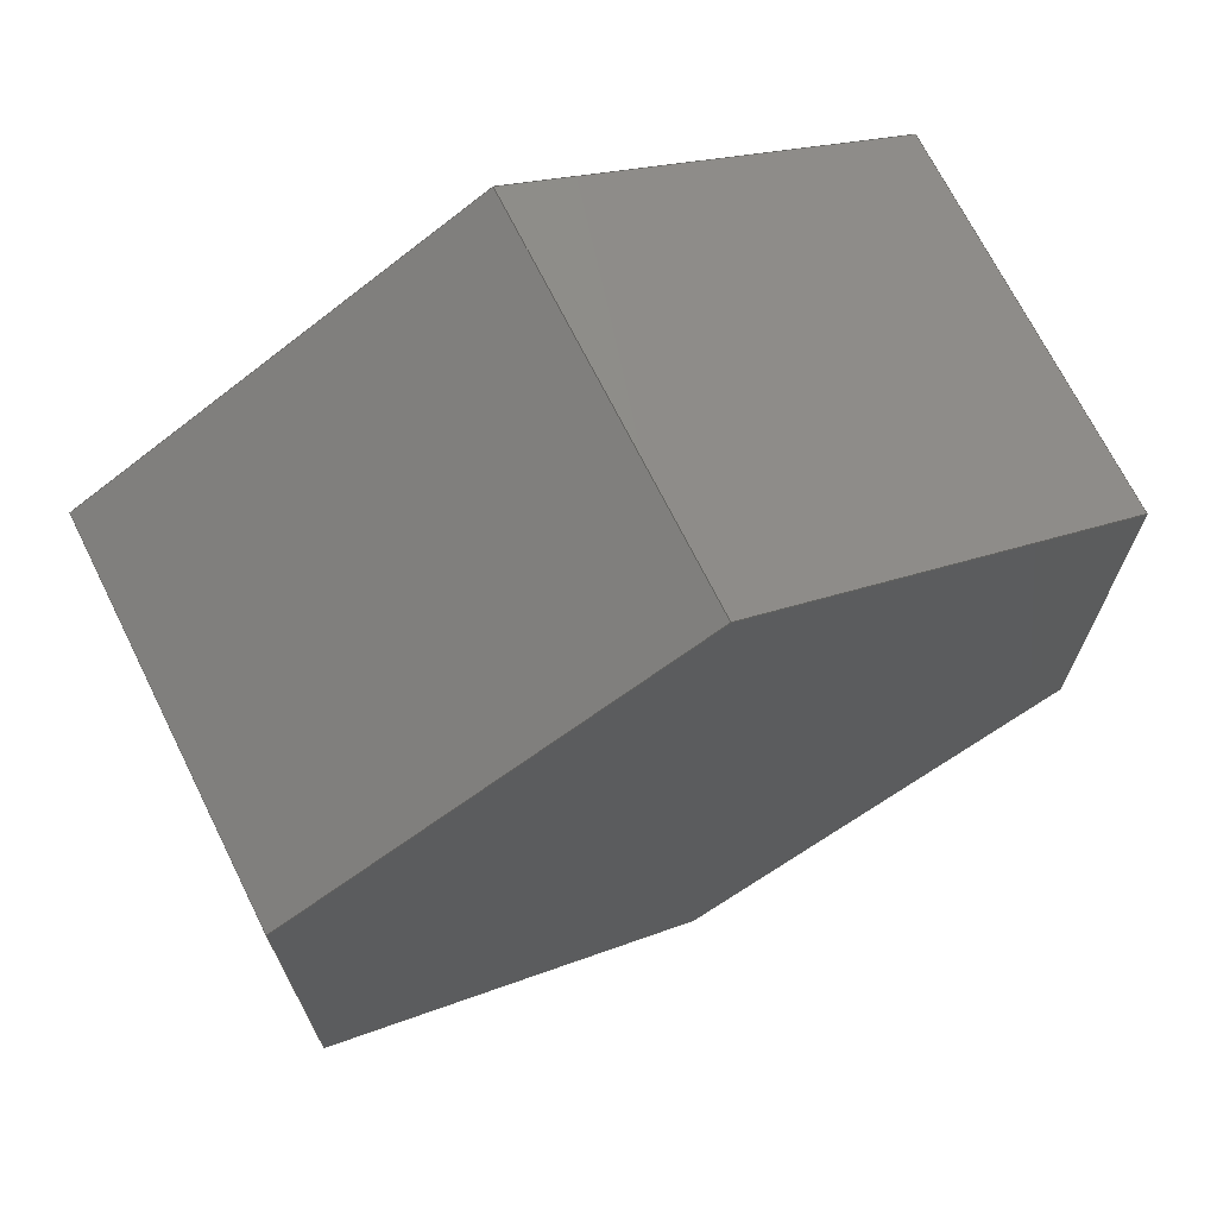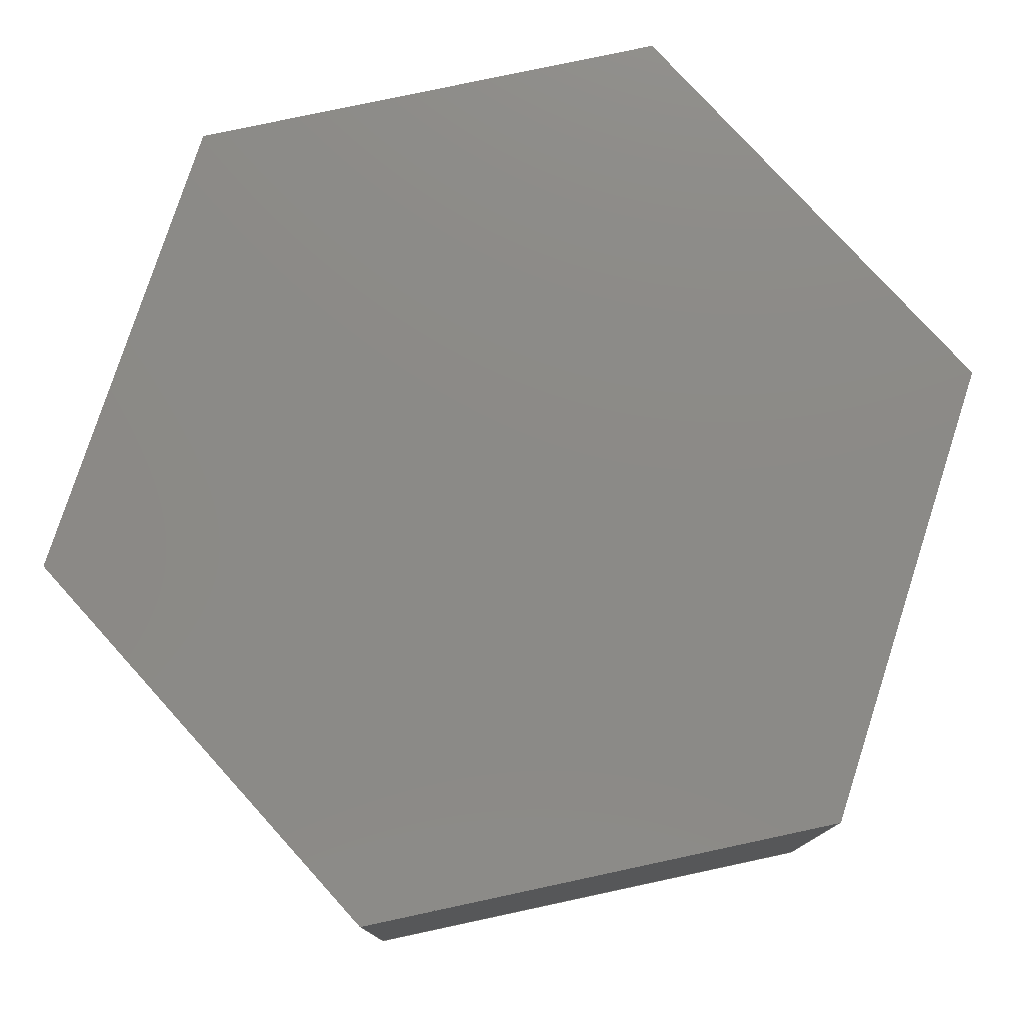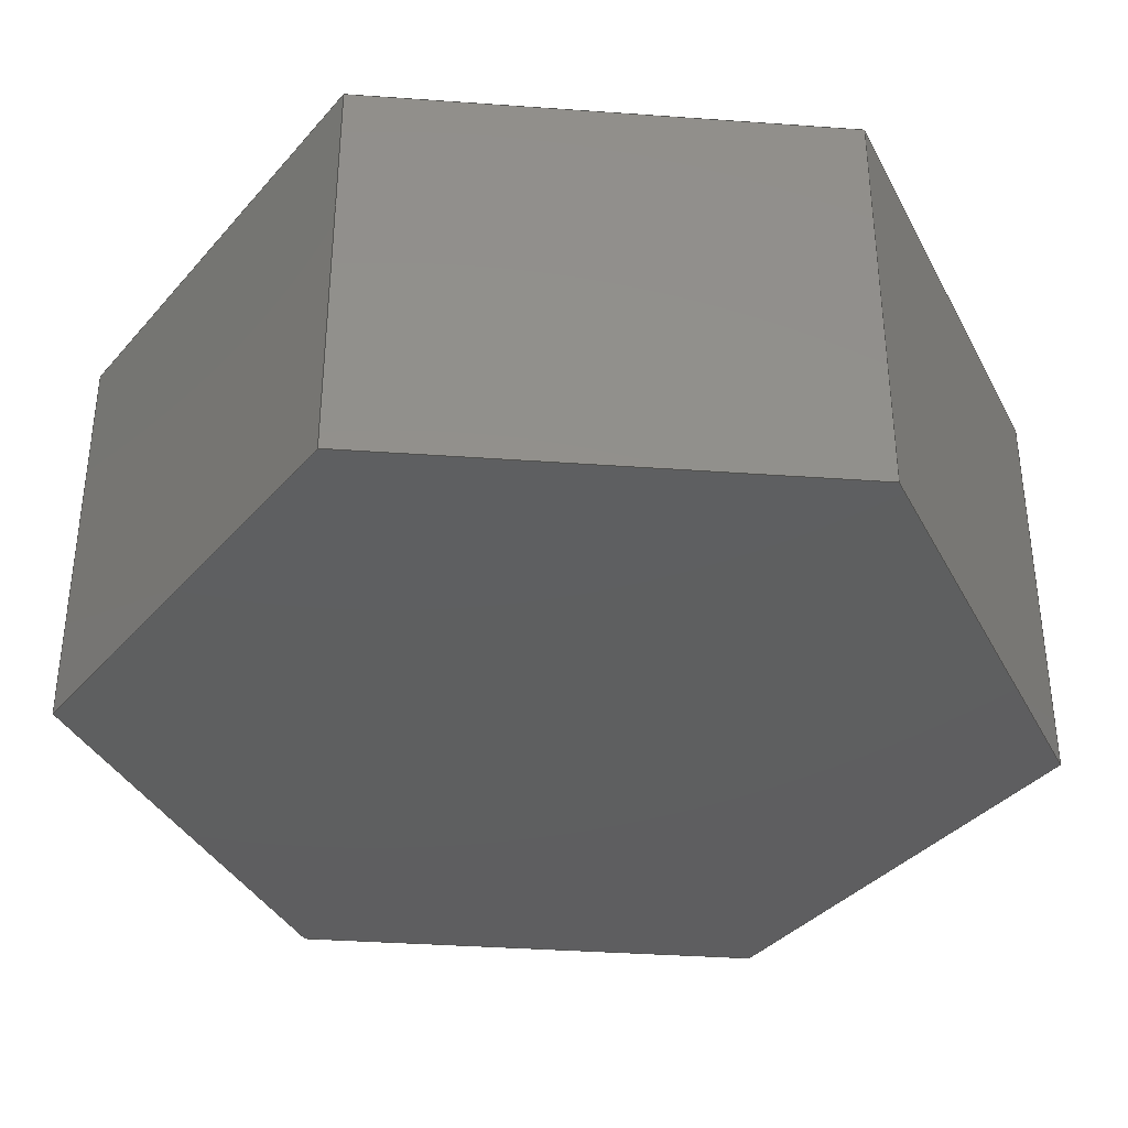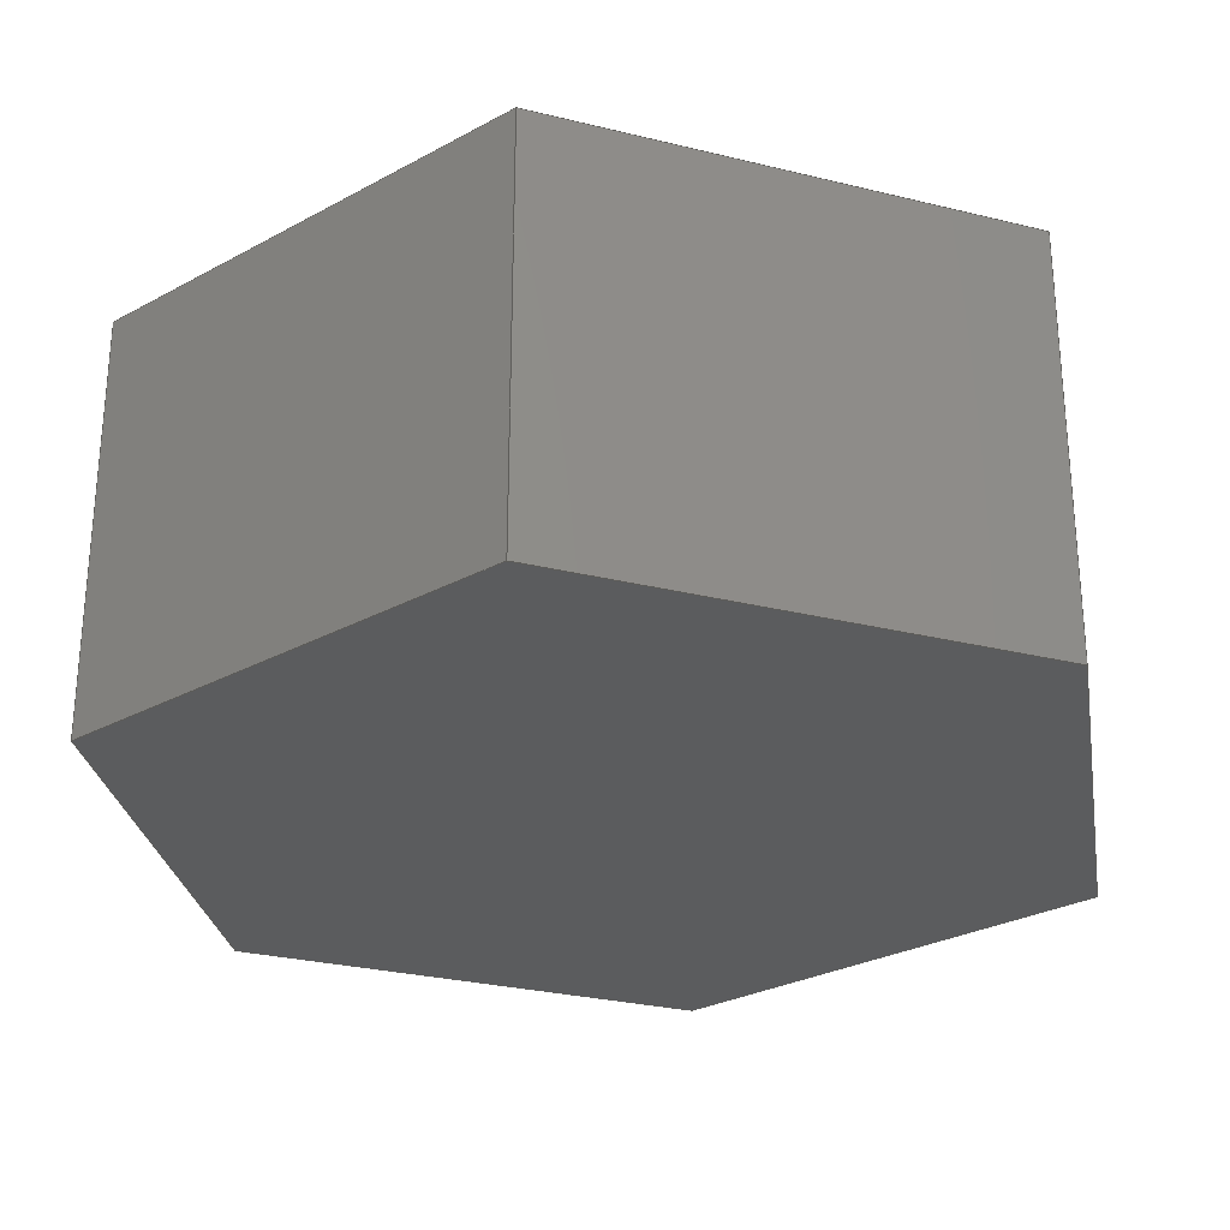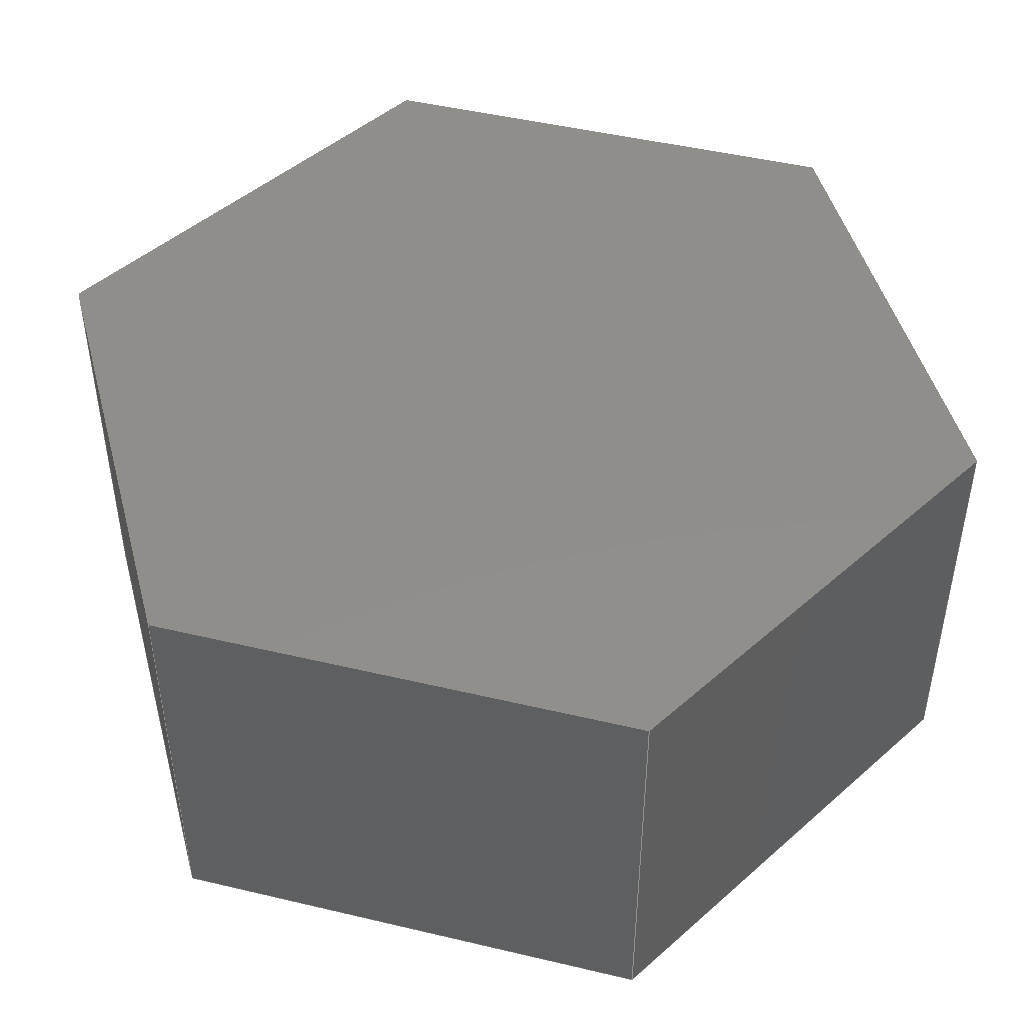
<metadata>
{"format":"step","ext":"step","renderer":"f3d","projection":"perspective","resolution":1024,"background":"white","views":[{"elev":70.0,"azim":153.5,"up":"+Y"},{"elev":77.8,"azim":-42.1,"up":"+Z"},{"elev":-36.7,"azim":-35.3,"up":"+Z"},{"elev":-28.1,"azim":9.5,"up":"+Z"},{"elev":46.9,"azim":165.1,"up":"+Z"}]}
</metadata>
<code>
ISO-10303-21;
DATA;
#1=MECHANICAL_DESIGN_GEOMETRIC_PRESENTATION_REPRESENTATION('',(#4),#240);
#2=SHAPE_REPRESENTATION_RELATIONSHIP('SRR','None',#247,#3);
#3=ADVANCED_BREP_SHAPE_REPRESENTATION('',(#5),#239);
#4=STYLED_ITEM('',(#256),#5);
#5=MANIFOLD_SOLID_BREP('Body1',#140);
#6=FACE_OUTER_BOUND('',#14,.T.);
#7=FACE_OUTER_BOUND('',#15,.T.);
#8=FACE_OUTER_BOUND('',#16,.T.);
#9=FACE_OUTER_BOUND('',#17,.T.);
#10=FACE_OUTER_BOUND('',#18,.T.);
#11=FACE_OUTER_BOUND('',#19,.T.);
#12=FACE_OUTER_BOUND('',#20,.T.);
#13=FACE_OUTER_BOUND('',#21,.T.);
#14=EDGE_LOOP('',(#88,#89,#90,#91));
#15=EDGE_LOOP('',(#92,#93,#94,#95));
#16=EDGE_LOOP('',(#96,#97,#98,#99));
#17=EDGE_LOOP('',(#100,#101,#102,#103));
#18=EDGE_LOOP('',(#104,#105,#106,#107));
#19=EDGE_LOOP('',(#108,#109,#110,#111));
#20=EDGE_LOOP('',(#112,#113,#114,#115,#116,#117));
#21=EDGE_LOOP('',(#118,#119,#120,#121,#122,#123));
#22=LINE('',#202,#40);
#23=LINE('',#204,#41);
#24=LINE('',#206,#42);
#25=LINE('',#207,#43);
#26=LINE('',#210,#44);
#27=LINE('',#212,#45);
#28=LINE('',#213,#46);
#29=LINE('',#216,#47);
#30=LINE('',#218,#48);
#31=LINE('',#219,#49);
#32=LINE('',#222,#50);
#33=LINE('',#224,#51);
#34=LINE('',#225,#52);
#35=LINE('',#228,#53);
#36=LINE('',#230,#54);
#37=LINE('',#231,#55);
#38=LINE('',#233,#56);
#39=LINE('',#234,#57);
#40=VECTOR('',#166,1);
#41=VECTOR('',#167,1);
#42=VECTOR('',#168,1);
#43=VECTOR('',#169,1);
#44=VECTOR('',#172,1);
#45=VECTOR('',#173,1);
#46=VECTOR('',#174,1);
#47=VECTOR('',#177,1);
#48=VECTOR('',#178,1);
#49=VECTOR('',#179,1);
#50=VECTOR('',#182,1);
#51=VECTOR('',#183,1);
#52=VECTOR('',#184,1);
#53=VECTOR('',#187,1);
#54=VECTOR('',#188,1);
#55=VECTOR('',#189,1);
#56=VECTOR('',#192,1);
#57=VECTOR('',#193,1);
#58=VERTEX_POINT('',#200);
#59=VERTEX_POINT('',#201);
#60=VERTEX_POINT('',#203);
#61=VERTEX_POINT('',#205);
#62=VERTEX_POINT('',#209);
#63=VERTEX_POINT('',#211);
#64=VERTEX_POINT('',#215);
#65=VERTEX_POINT('',#217);
#66=VERTEX_POINT('',#221);
#67=VERTEX_POINT('',#223);
#68=VERTEX_POINT('',#227);
#69=VERTEX_POINT('',#229);
#70=EDGE_CURVE('',#58,#59,#22,.T.);
#71=EDGE_CURVE('',#59,#60,#23,.T.);
#72=EDGE_CURVE('',#61,#60,#24,.T.);
#73=EDGE_CURVE('',#58,#61,#25,.T.);
#74=EDGE_CURVE('',#62,#58,#26,.T.);
#75=EDGE_CURVE('',#63,#61,#27,.T.);
#76=EDGE_CURVE('',#62,#63,#28,.T.);
#77=EDGE_CURVE('',#64,#62,#29,.T.);
#78=EDGE_CURVE('',#65,#63,#30,.T.);
#79=EDGE_CURVE('',#64,#65,#31,.T.);
#80=EDGE_CURVE('',#66,#64,#32,.T.);
#81=EDGE_CURVE('',#67,#65,#33,.T.);
#82=EDGE_CURVE('',#66,#67,#34,.T.);
#83=EDGE_CURVE('',#68,#66,#35,.T.);
#84=EDGE_CURVE('',#69,#67,#36,.T.);
#85=EDGE_CURVE('',#68,#69,#37,.T.);
#86=EDGE_CURVE('',#59,#68,#38,.T.);
#87=EDGE_CURVE('',#60,#69,#39,.T.);
#88=ORIENTED_EDGE('',*,*,#70,.T.);
#89=ORIENTED_EDGE('',*,*,#71,.T.);
#90=ORIENTED_EDGE('',*,*,#72,.F.);
#91=ORIENTED_EDGE('',*,*,#73,.F.);
#92=ORIENTED_EDGE('',*,*,#74,.T.);
#93=ORIENTED_EDGE('',*,*,#73,.T.);
#94=ORIENTED_EDGE('',*,*,#75,.F.);
#95=ORIENTED_EDGE('',*,*,#76,.F.);
#96=ORIENTED_EDGE('',*,*,#77,.T.);
#97=ORIENTED_EDGE('',*,*,#76,.T.);
#98=ORIENTED_EDGE('',*,*,#78,.F.);
#99=ORIENTED_EDGE('',*,*,#79,.F.);
#100=ORIENTED_EDGE('',*,*,#80,.T.);
#101=ORIENTED_EDGE('',*,*,#79,.T.);
#102=ORIENTED_EDGE('',*,*,#81,.F.);
#103=ORIENTED_EDGE('',*,*,#82,.F.);
#104=ORIENTED_EDGE('',*,*,#83,.T.);
#105=ORIENTED_EDGE('',*,*,#82,.T.);
#106=ORIENTED_EDGE('',*,*,#84,.F.);
#107=ORIENTED_EDGE('',*,*,#85,.F.);
#108=ORIENTED_EDGE('',*,*,#86,.T.);
#109=ORIENTED_EDGE('',*,*,#85,.T.);
#110=ORIENTED_EDGE('',*,*,#87,.F.);
#111=ORIENTED_EDGE('',*,*,#71,.F.);
#112=ORIENTED_EDGE('',*,*,#87,.T.);
#113=ORIENTED_EDGE('',*,*,#84,.T.);
#114=ORIENTED_EDGE('',*,*,#81,.T.);
#115=ORIENTED_EDGE('',*,*,#78,.T.);
#116=ORIENTED_EDGE('',*,*,#75,.T.);
#117=ORIENTED_EDGE('',*,*,#72,.T.);
#118=ORIENTED_EDGE('',*,*,#86,.F.);
#119=ORIENTED_EDGE('',*,*,#70,.F.);
#120=ORIENTED_EDGE('',*,*,#74,.F.);
#121=ORIENTED_EDGE('',*,*,#77,.F.);
#122=ORIENTED_EDGE('',*,*,#80,.F.);
#123=ORIENTED_EDGE('',*,*,#83,.F.);
#124=PLANE('',#154);
#125=PLANE('',#155);
#126=PLANE('',#156);
#127=PLANE('',#157);
#128=PLANE('',#158);
#129=PLANE('',#159);
#130=PLANE('',#160);
#131=PLANE('',#161);
#132=ADVANCED_FACE('',(#6),#124,.T.);
#133=ADVANCED_FACE('',(#7),#125,.T.);
#134=ADVANCED_FACE('',(#8),#126,.T.);
#135=ADVANCED_FACE('',(#9),#127,.T.);
#136=ADVANCED_FACE('',(#10),#128,.T.);
#137=ADVANCED_FACE('',(#11),#129,.T.);
#138=ADVANCED_FACE('',(#12),#130,.T.);
#139=ADVANCED_FACE('',(#13),#131,.F.);
#140=CLOSED_SHELL('',(#132,#133,#134,#135,#136,#137,#138,#139));
#141=DERIVED_UNIT_ELEMENT(#143,1);
#142=DERIVED_UNIT_ELEMENT(#242,3);
#143=(
MASS_UNIT()
NAMED_UNIT(*)
SI_UNIT(.KILO.,.GRAM.)
);
#144=DERIVED_UNIT((#141,#142));
#145=MEASURE_REPRESENTATION_ITEM('density measure',
POSITIVE_RATIO_MEASURE(7850),#144);
#146=PROPERTY_DEFINITION_REPRESENTATION(#151,#148);
#147=PROPERTY_DEFINITION_REPRESENTATION(#152,#149);
#148=REPRESENTATION('material name',(#150),#239);
#149=REPRESENTATION('density',(#145),#239);
#150=DESCRIPTIVE_REPRESENTATION_ITEM('Steel','Steel');
#151=PROPERTY_DEFINITION('material property','material name',#249);
#152=PROPERTY_DEFINITION('material property','density of part',#249);
#153=AXIS2_PLACEMENT_3D('placement',#198,#162,#163);
#154=AXIS2_PLACEMENT_3D('',#199,#164,#165);
#155=AXIS2_PLACEMENT_3D('',#208,#170,#171);
#156=AXIS2_PLACEMENT_3D('',#214,#175,#176);
#157=AXIS2_PLACEMENT_3D('',#220,#180,#181);
#158=AXIS2_PLACEMENT_3D('',#226,#185,#186);
#159=AXIS2_PLACEMENT_3D('',#232,#190,#191);
#160=AXIS2_PLACEMENT_3D('',#235,#194,#195);
#161=AXIS2_PLACEMENT_3D('',#236,#196,#197);
#162=DIRECTION('axis',(0,0,1));
#163=DIRECTION('refdir',(1,0,0));
#164=DIRECTION('center_axis',(0.5,-0.866,0));
#165=DIRECTION('ref_axis',(0.866,0.5,0));
#166=DIRECTION('',(0.866,0.5,0));
#167=DIRECTION('',(0,0,1));
#168=DIRECTION('',(0.866,0.5,0));
#169=DIRECTION('',(0,0,1));
#170=DIRECTION('center_axis',(-0.5,-0.866,0));
#171=DIRECTION('ref_axis',(0.866,-0.5,0));
#172=DIRECTION('',(0.866,-0.5,0));
#173=DIRECTION('',(0.866,-0.5,0));
#174=DIRECTION('',(0,0,1));
#175=DIRECTION('center_axis',(-1,3.606e-16,0));
#176=DIRECTION('ref_axis',(-3.606e-16,-1,0));
#177=DIRECTION('',(-3.606e-16,-1,0));
#178=DIRECTION('',(-3.606e-16,-1,0));
#179=DIRECTION('',(0,0,1));
#180=DIRECTION('center_axis',(-0.5,0.866,0));
#181=DIRECTION('ref_axis',(-0.866,-0.5,0));
#182=DIRECTION('',(-0.866,-0.5,0));
#183=DIRECTION('',(-0.866,-0.5,0));
#184=DIRECTION('',(0,0,1));
#185=DIRECTION('center_axis',(0.5,0.866,0));
#186=DIRECTION('ref_axis',(-0.866,0.5,0));
#187=DIRECTION('',(-0.866,0.5,0));
#188=DIRECTION('',(-0.866,0.5,0));
#189=DIRECTION('',(0,0,1));
#190=DIRECTION('center_axis',(1,-3.606e-16,0));
#191=DIRECTION('ref_axis',(3.606e-16,1,0));
#192=DIRECTION('',(3.606e-16,1,0));
#193=DIRECTION('',(3.606e-16,1,0));
#194=DIRECTION('center_axis',(0,0,1));
#195=DIRECTION('ref_axis',(1,0,0));
#196=DIRECTION('center_axis',(0,0,1));
#197=DIRECTION('ref_axis',(1,0,0));
#198=CARTESIAN_POINT('',(0,0,0));
#199=CARTESIAN_POINT('Origin',(-4.962e-16,-0.9238,
0));
#200=CARTESIAN_POINT('',(-4.962e-16,-0.9238,0));
#201=CARTESIAN_POINT('',(0.8,-0.4619,0));
#202=CARTESIAN_POINT('',(-4.962e-16,-0.9238,0));
#203=CARTESIAN_POINT('',(0.8,-0.4619,0.8));
#204=CARTESIAN_POINT('',(0.8,-0.4619,0));
#205=CARTESIAN_POINT('',(-4.996e-16,-0.9238,0.8));
#206=CARTESIAN_POINT('',(-4.962e-16,-0.9238,0.8));
#207=CARTESIAN_POINT('',(-4.962e-16,-0.9238,0));
#208=CARTESIAN_POINT('Origin',(-0.8,-0.4619,0));
#209=CARTESIAN_POINT('',(-0.8,-0.4619,0));
#210=CARTESIAN_POINT('',(-0.8,-0.4619,0));
#211=CARTESIAN_POINT('',(-0.8,-0.4619,0.8));
#212=CARTESIAN_POINT('',(-0.8,-0.4619,0.8));
#213=CARTESIAN_POINT('',(-0.8,-0.4619,0));
#214=CARTESIAN_POINT('Origin',(-0.8,0.4619,0));
#215=CARTESIAN_POINT('',(-0.8,0.4619,0));
#216=CARTESIAN_POINT('',(-0.8,0.4619,0));
#217=CARTESIAN_POINT('',(-0.8,0.4619,0.8));
#218=CARTESIAN_POINT('',(-0.8,0.4619,0.8));
#219=CARTESIAN_POINT('',(-0.8,0.4619,0));
#220=CARTESIAN_POINT('Origin',(1.656e-16,0.9238,0));
#221=CARTESIAN_POINT('',(1.656e-16,0.9238,0));
#222=CARTESIAN_POINT('',(1.656e-16,0.9238,0));
#223=CARTESIAN_POINT('',(1.11e-16,0.9238,0.8));
#224=CARTESIAN_POINT('',(1.656e-16,0.9238,0.8));
#225=CARTESIAN_POINT('',(1.656e-16,0.9238,0));
#226=CARTESIAN_POINT('Origin',(0.8,0.4619,0));
#227=CARTESIAN_POINT('',(0.8,0.4619,0));
#228=CARTESIAN_POINT('',(0.8,0.4619,0));
#229=CARTESIAN_POINT('',(0.8,0.4619,0.8));
#230=CARTESIAN_POINT('',(0.8,0.4619,0.8));
#231=CARTESIAN_POINT('',(0.8,0.4619,0));
#232=CARTESIAN_POINT('Origin',(0.8,-0.4619,0));
#233=CARTESIAN_POINT('',(0.8,-0.4619,0));
#234=CARTESIAN_POINT('',(0.8,-0.4619,0.8));
#235=CARTESIAN_POINT('Origin',(-1.11e-16,0,0.8));
#236=CARTESIAN_POINT('Origin',(-1.11e-16,0,0));
#237=UNCERTAINTY_MEASURE_WITH_UNIT(LENGTH_MEASURE(0.001),#241,
'DISTANCE_ACCURACY_VALUE',
'Maximum model space distance between geometric entities at asserted c
onnectivities');
#238=UNCERTAINTY_MEASURE_WITH_UNIT(LENGTH_MEASURE(0.001),#241,
'DISTANCE_ACCURACY_VALUE',
'Maximum model space distance between geometric entities at asserted c
onnectivities');
#239=(
GEOMETRIC_REPRESENTATION_CONTEXT(3)
GLOBAL_UNCERTAINTY_ASSIGNED_CONTEXT((#237))
GLOBAL_UNIT_ASSIGNED_CONTEXT((#241,#243,#244))
REPRESENTATION_CONTEXT('','3D')
);
#240=(
GEOMETRIC_REPRESENTATION_CONTEXT(3)
GLOBAL_UNCERTAINTY_ASSIGNED_CONTEXT((#238))
GLOBAL_UNIT_ASSIGNED_CONTEXT((#241,#243,#244))
REPRESENTATION_CONTEXT('','3D')
);
#241=(
LENGTH_UNIT()
NAMED_UNIT(*)
SI_UNIT(.CENTI.,.METRE.)
);
#242=(
LENGTH_UNIT()
NAMED_UNIT(*)
SI_UNIT($,.METRE.)
);
#243=(
NAMED_UNIT(*)
PLANE_ANGLE_UNIT()
SI_UNIT($,.RADIAN.)
);
#244=(
NAMED_UNIT(*)
SI_UNIT($,.STERADIAN.)
SOLID_ANGLE_UNIT()
);
#245=SHAPE_DEFINITION_REPRESENTATION(#246,#247);
#246=PRODUCT_DEFINITION_SHAPE('',$,#249);
#247=SHAPE_REPRESENTATION('',(#153),#239);
#248=PRODUCT_DEFINITION_CONTEXT('part definition',#253,'design');
#249=PRODUCT_DEFINITION('Screw 55x10V (1)','Screw 55x10V (1)',#250,#248);
#250=PRODUCT_DEFINITION_FORMATION('',$,#255);
#251=PRODUCT_RELATED_PRODUCT_CATEGORY('Screw 55x10V (1)',
'Screw 55x10V (1)',(#255));
#252=APPLICATION_PROTOCOL_DEFINITION('international standard',
'automotive_design',2009,#253);
#253=APPLICATION_CONTEXT(
'Core Data for Automotive Mechanical Design Process');
#254=PRODUCT_CONTEXT('part definition',#253,'mechanical');
#255=PRODUCT('Screw 55x10V (1)','Screw 55x10V (1)',$,(#254));
#256=PRESENTATION_STYLE_ASSIGNMENT((#257));
#257=SURFACE_STYLE_USAGE(.BOTH.,#258);
#258=SURFACE_SIDE_STYLE('',(#259));
#259=SURFACE_STYLE_FILL_AREA(#260);
#260=FILL_AREA_STYLE('Steel - Satin',(#261));
#261=FILL_AREA_STYLE_COLOUR('Steel - Satin',#262);
#262=COLOUR_RGB('Steel - Satin',0.6275,0.6275,0.6275);
ENDSEC;
END-ISO-10303-21;

</code>
